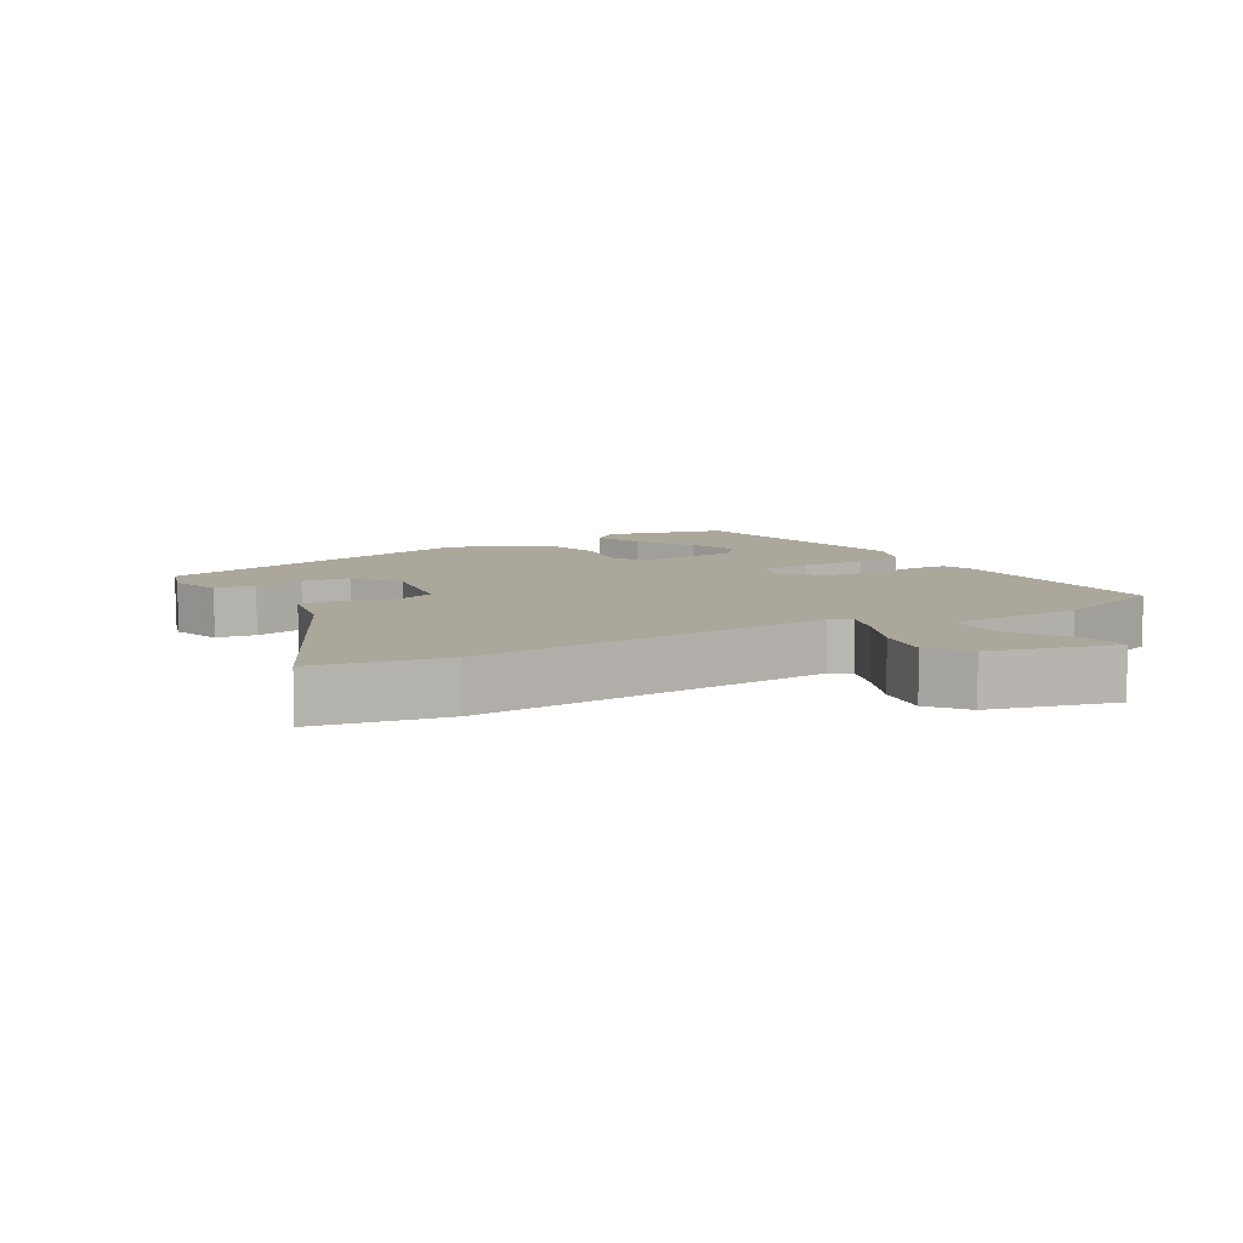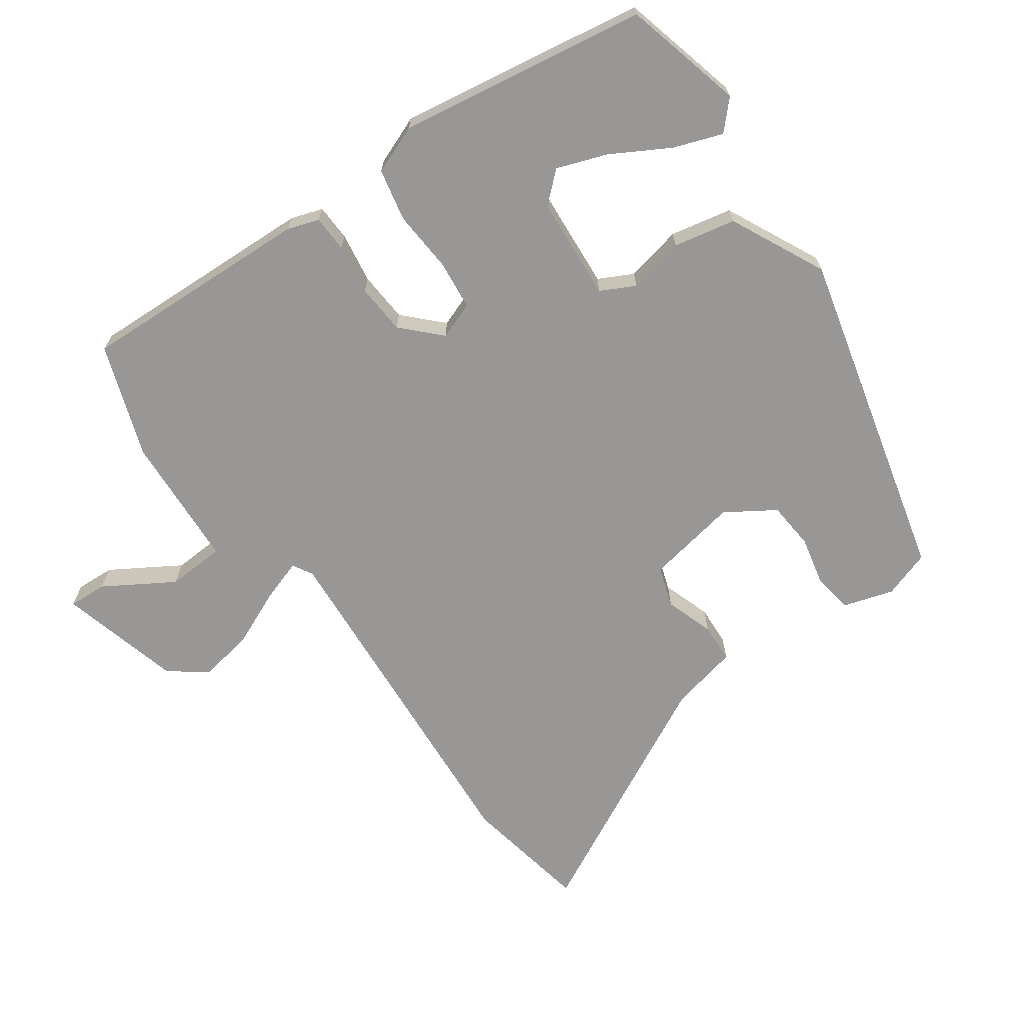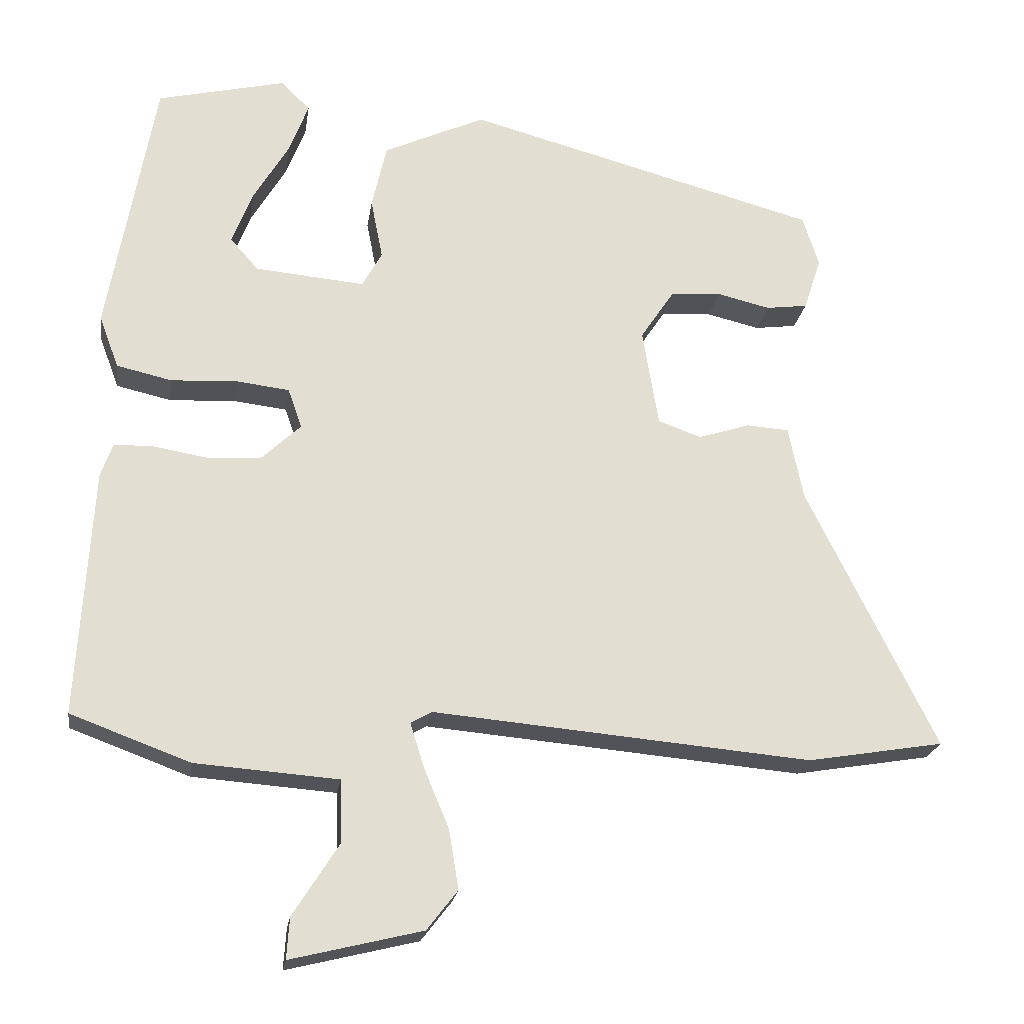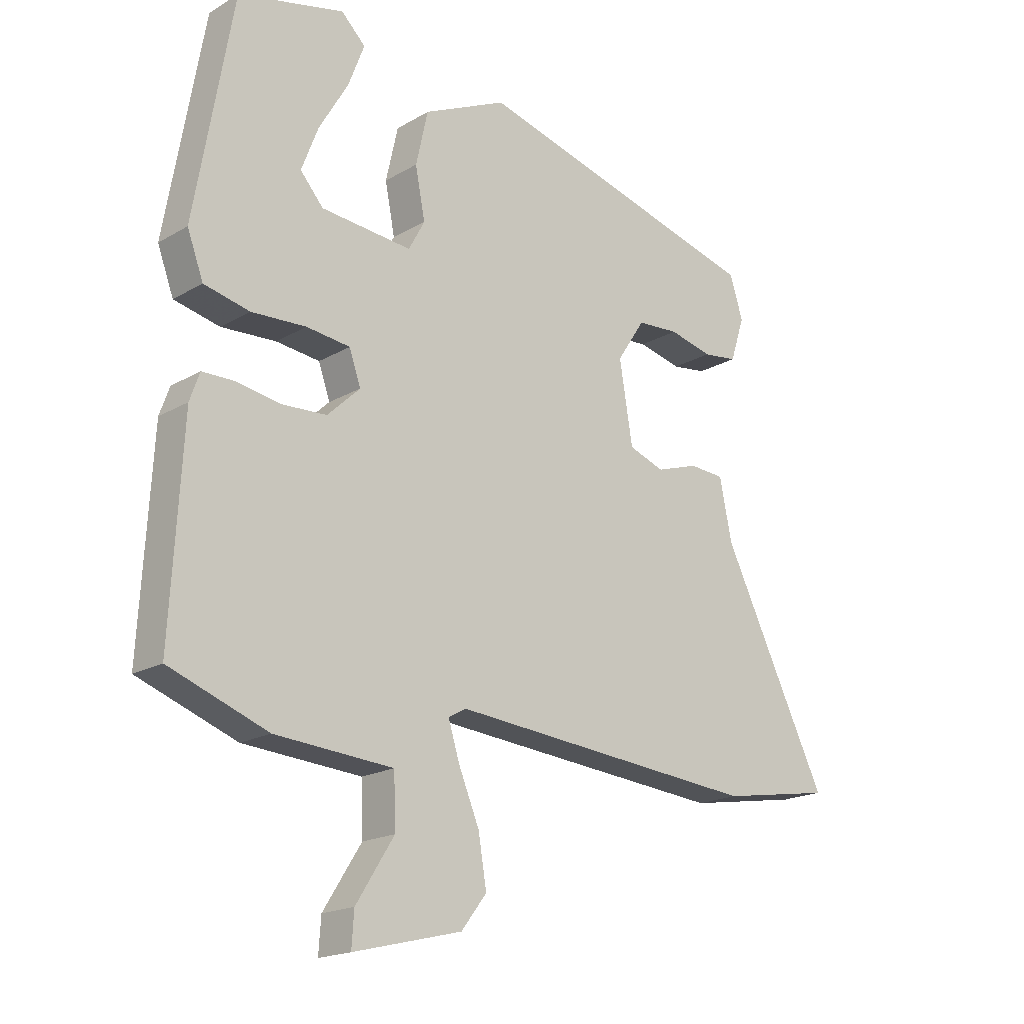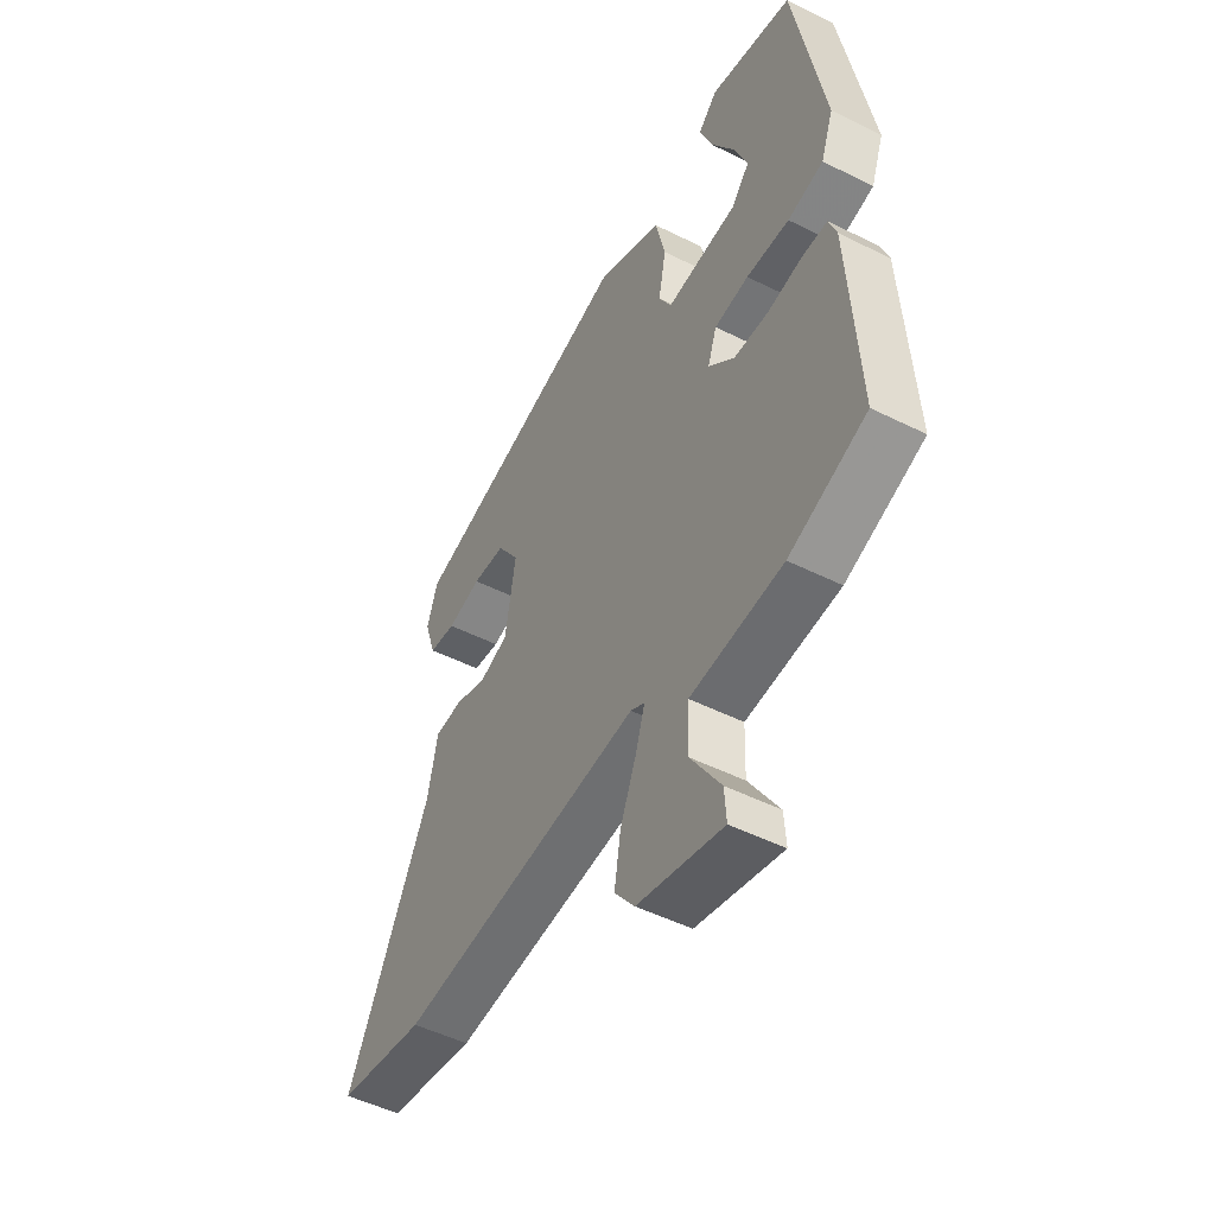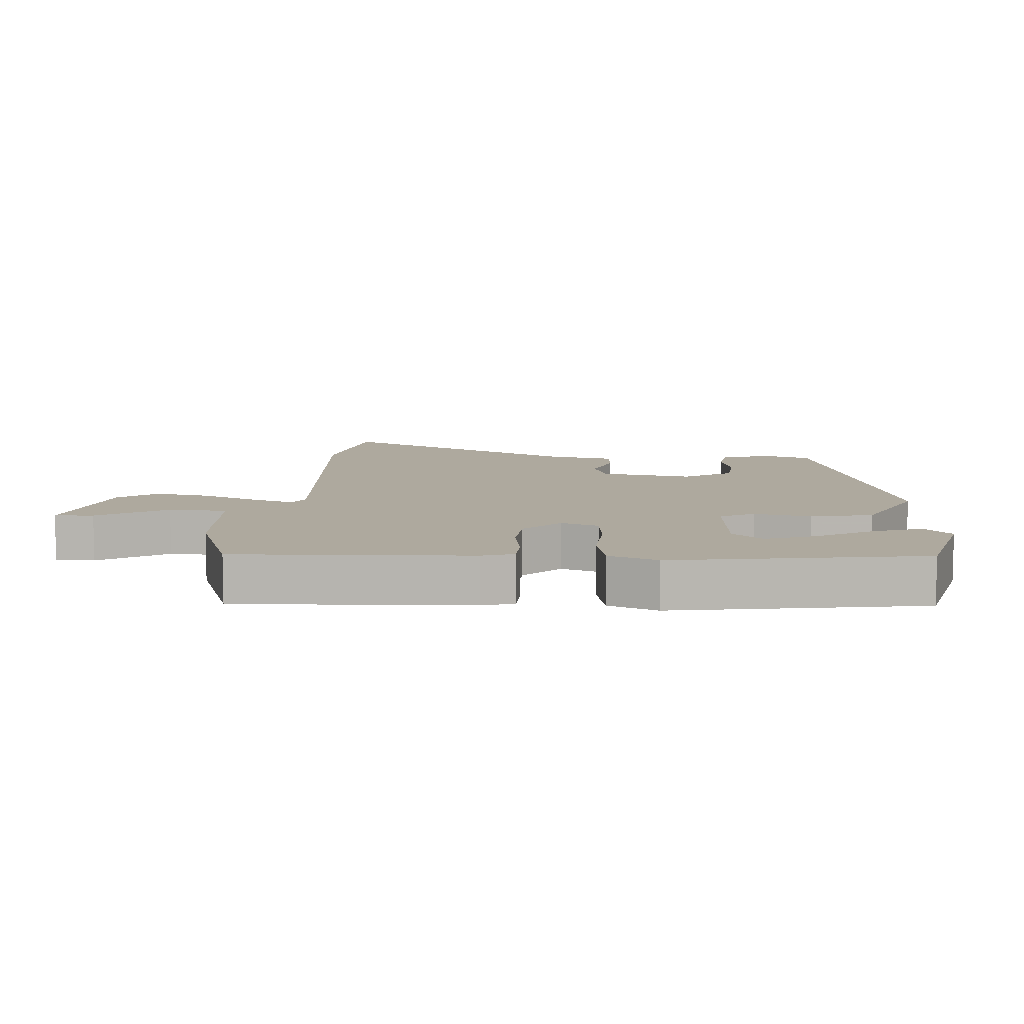
<metadata>
{"format":"obj","ext":"obj","renderer":"f3d","projection":"perspective","resolution":1024,"background":"white","views":[{"elev":8.2,"azim":150.4,"up":"+Y"},{"elev":-68.2,"azim":-53.7,"up":"+Y"},{"elev":-22.0,"azim":-8.5,"up":"+Z"},{"elev":-18.6,"azim":-42.0,"up":"+Z"},{"elev":-49.9,"azim":-118.8,"up":"+Z"},{"elev":9.1,"azim":-85.1,"up":"+Y"}]}
</metadata>
<code>
v -0.551 0.07 -0.479
v -0.531 0.07 -0.123
v -0.514 0.07 -0.075
v -0.458 0.07 -0.074
v -0.381 0.07 -0.087
v -0.304 0.07 -0.083
v -0.247 0.07 -0.029
v -0.267 0.07 0.028
v -0.343 0.07 0.037
v -0.438 0.07 0.032
v -0.517 0.07 0.05
v -0.545 0.07 0.125
v -0.479 0.07 0.504
v -0.295 0.07 0.548
v -0.253 0.07 0.507
v -0.281 0.07 0.433
v -0.332 0.07 0.346
v -0.361 0.07 0.27
v -0.321 0.07 0.224
v -0.163 0.07 0.21
v -0.135 0.07 0.262
v -0.152 0.07 0.349
v -0.131 0.07 0.443
v 0.015 0.07 0.511
v 0.523 0.07 0.375
v 0.546 0.07 0.302
v 0.521 0.07 0.225
v 0.461 0.07 0.217
v 0.385 0.07 0.235
v 0.312 0.07 0.23
v 0.263 0.07 0.156
v 0.286 0.07 0.015
v 0.348 0.07 -0.007
v 0.422 0.07 0.017
v 0.483 0.07 0.013
v 0.504 0.07 -0.092
v 0.689 0.07 -0.468
v 0.493 0.07 -0.501
v -0.049 0.07 -0.454
v -0.08 0.07 -0.471
v -0.06 0.07 -0.535
v -0.024 0.07 -0.621
v -0.01 0.07 -0.706
v -0.054 0.07 -0.763
v -0.242 0.07 -0.809
v -0.238 0.07 -0.75
v -0.172 0.07 -0.646
v -0.175 0.07 -0.557
v -0.38 0.07 -0.542
v -0.551 0 -0.479
v -0.531 0 -0.123
v -0.514 0 -0.075
v -0.458 0 -0.074
v -0.381 0 -0.087
v -0.304 0 -0.083
v -0.247 0 -0.029
v -0.267 0 0.028
v -0.343 0 0.037
v -0.438 0 0.032
v -0.517 0 0.05
v -0.545 0 0.125
v -0.479 0 0.504
v -0.295 0 0.548
v -0.253 0 0.507
v -0.281 0 0.433
v -0.332 0 0.346
v -0.361 0 0.27
v -0.321 0 0.224
v -0.163 0 0.21
v -0.135 0 0.262
v -0.152 0 0.349
v -0.131 0 0.443
v 0.015 0 0.511
v 0.523 0 0.375
v 0.546 0 0.302
v 0.521 0 0.225
v 0.461 0 0.217
v 0.385 0 0.235
v 0.312 0 0.23
v 0.263 0 0.156
v 0.286 0 0.015
v 0.348 0 -0.007
v 0.422 0 0.017
v 0.483 0 0.013
v 0.504 0 -0.092
v 0.689 0 -0.468
v 0.493 0 -0.501
v -0.049 0 -0.454
v -0.08 0 -0.471
v -0.06 0 -0.535
v -0.024 0 -0.621
v -0.01 0 -0.706
v -0.054 0 -0.763
v -0.242 0 -0.809
v -0.238 0 -0.75
v -0.172 0 -0.646
v -0.175 0 -0.557
v -0.38 0 -0.542
f 48 49 1 2
f 44 45 46 47
f 44 47 48
f 41 42 43 44
f 40 41 44 48
f 36 37 38 39
f 36 39 40
f 33 34 35 36
f 32 33 36 40
f 31 32 40 48
f 26 27 28 29
f 26 29 30
f 25 26 30
f 24 25 30
f 21 22 23 24
f 20 21 24 30
f 14 15 16 17
f 14 17 18
f 13 14 18
f 12 13 18
f 9 10 11 12
f 8 9 12 18
f 2 3 4 5
f 2 5 6
f 48 2 6
f 31 48 6 7
f 20 30 31 7
f 19 20 7 8
f 8 18 19
f 51 50 98 97
f 96 95 94 93
f 97 96 93
f 93 92 91 90
f 97 93 90 89
f 88 87 86 85
f 89 88 85
f 85 84 83 82
f 89 85 82 81
f 97 89 81 80
f 78 77 76 75
f 79 78 75
f 79 75 74
f 79 74 73
f 73 72 71 70
f 79 73 70 69
f 66 65 64 63
f 67 66 63
f 67 63 62
f 67 62 61
f 61 60 59 58
f 67 61 58 57
f 54 53 52 51
f 55 54 51
f 55 51 97
f 56 55 97 80
f 56 80 79 69
f 57 56 69 68
f 68 67 57
f 1 50 51 2
f 2 51 52 3
f 3 52 53 4
f 4 53 54 5
f 5 54 55 6
f 6 55 56 7
f 7 56 57 8
f 8 57 58 9
f 9 58 59 10
f 10 59 60 11
f 11 60 61 12
f 12 61 62 13
f 13 62 63 14
f 14 63 64 15
f 15 64 65 16
f 16 65 66 17
f 17 66 67 18
f 18 67 68 19
f 19 68 69 20
f 20 69 70 21
f 21 70 71 22
f 22 71 72 23
f 23 72 73 24
f 24 73 74 25
f 25 74 75 26
f 26 75 76 27
f 27 76 77 28
f 28 77 78 29
f 29 78 79 30
f 30 79 80 31
f 31 80 81 32
f 32 81 82 33
f 33 82 83 34
f 34 83 84 35
f 35 84 85 36
f 36 85 86 37
f 37 86 87 38
f 38 87 88 39
f 39 88 89 40
f 40 89 90 41
f 41 90 91 42
f 42 91 92 43
f 43 92 93 44
f 44 93 94 45
f 45 94 95 46
f 46 95 96 47
f 47 96 97 48
f 48 97 98 49
f 49 98 50 1

</code>
